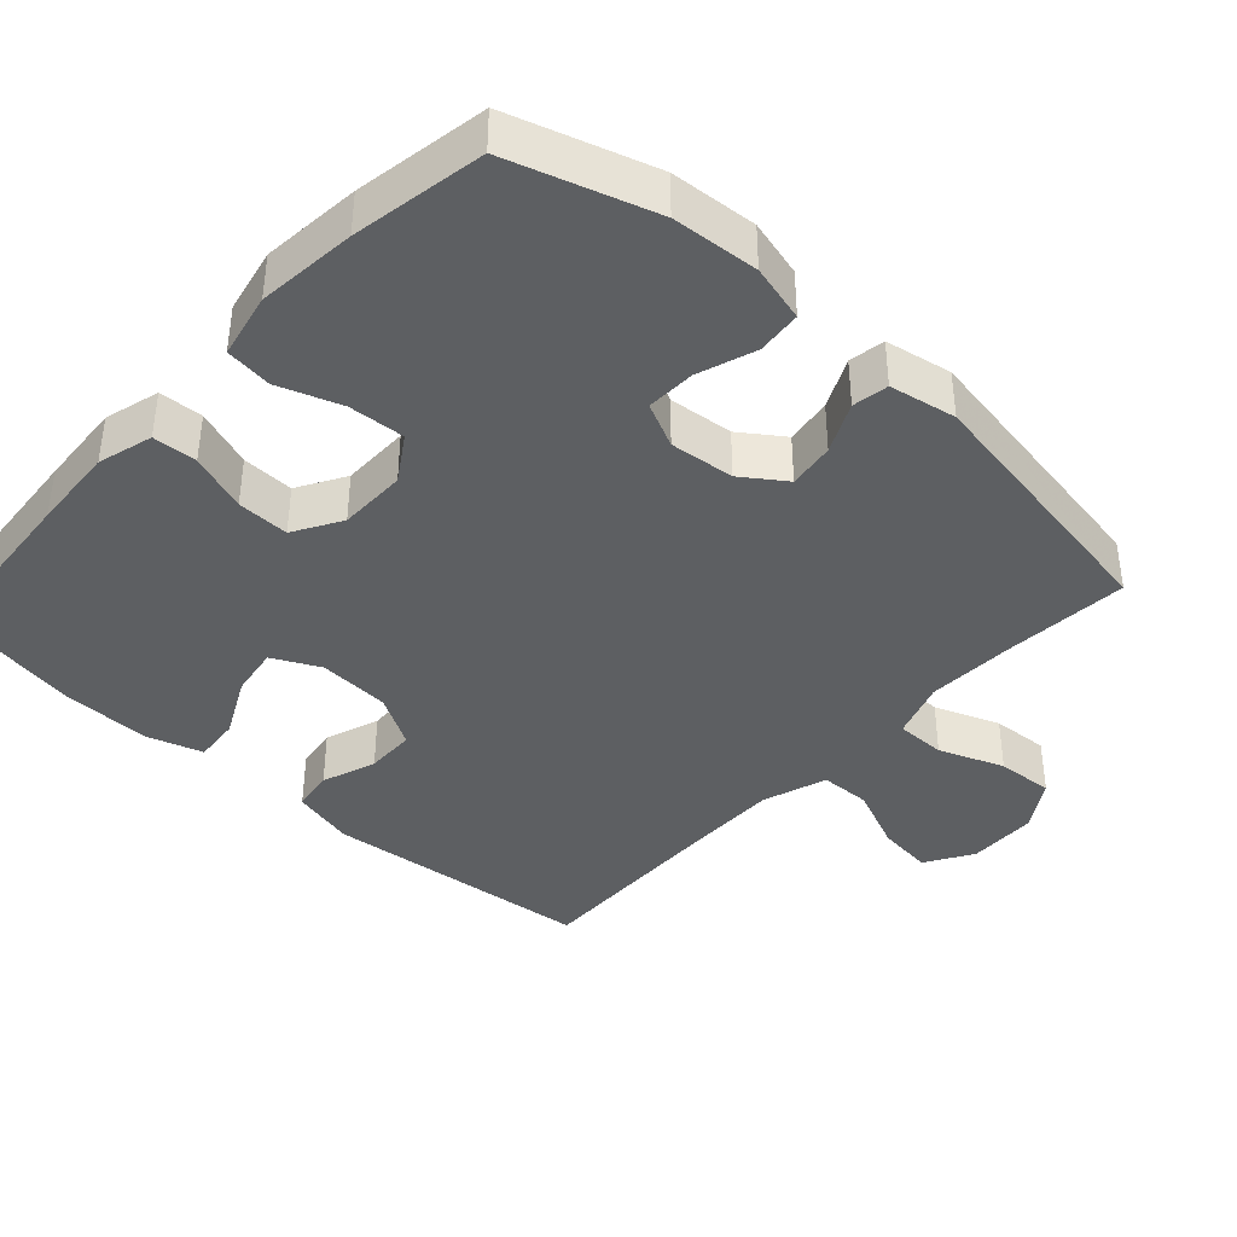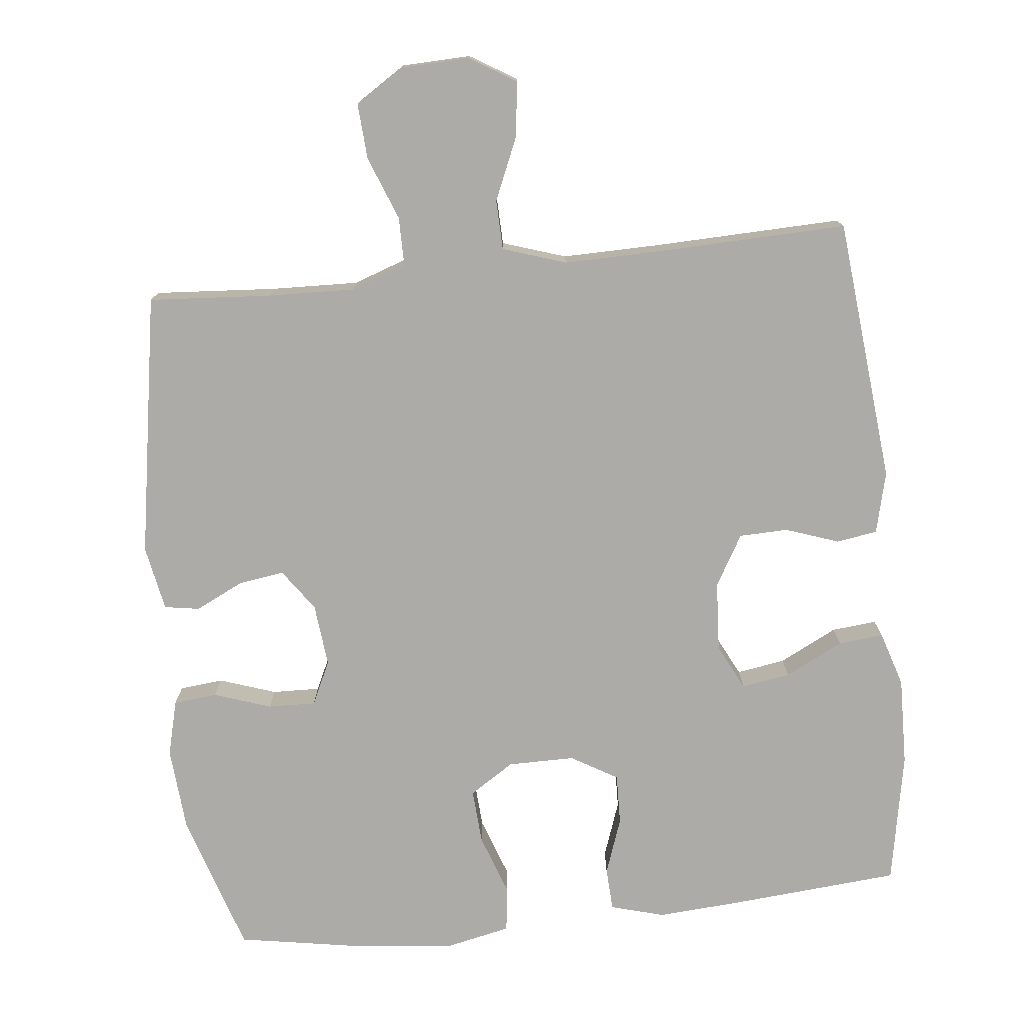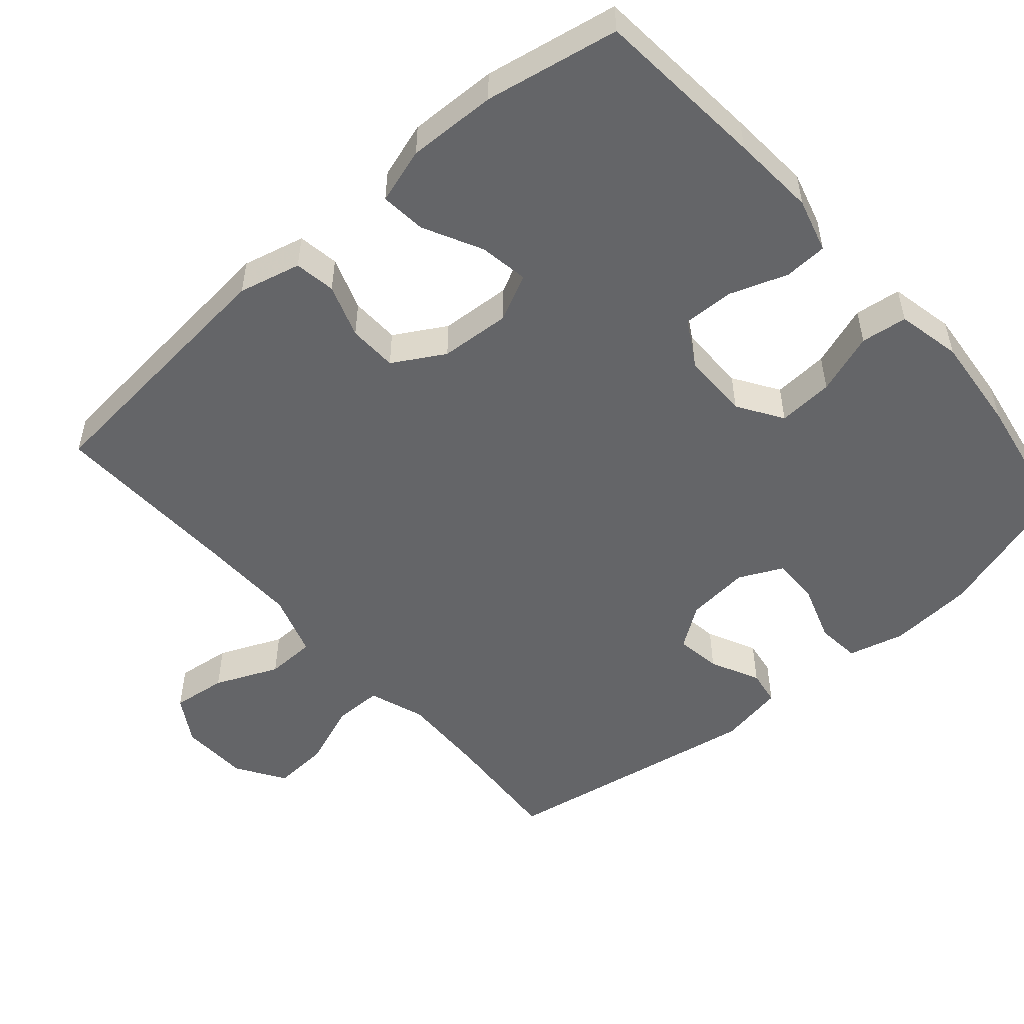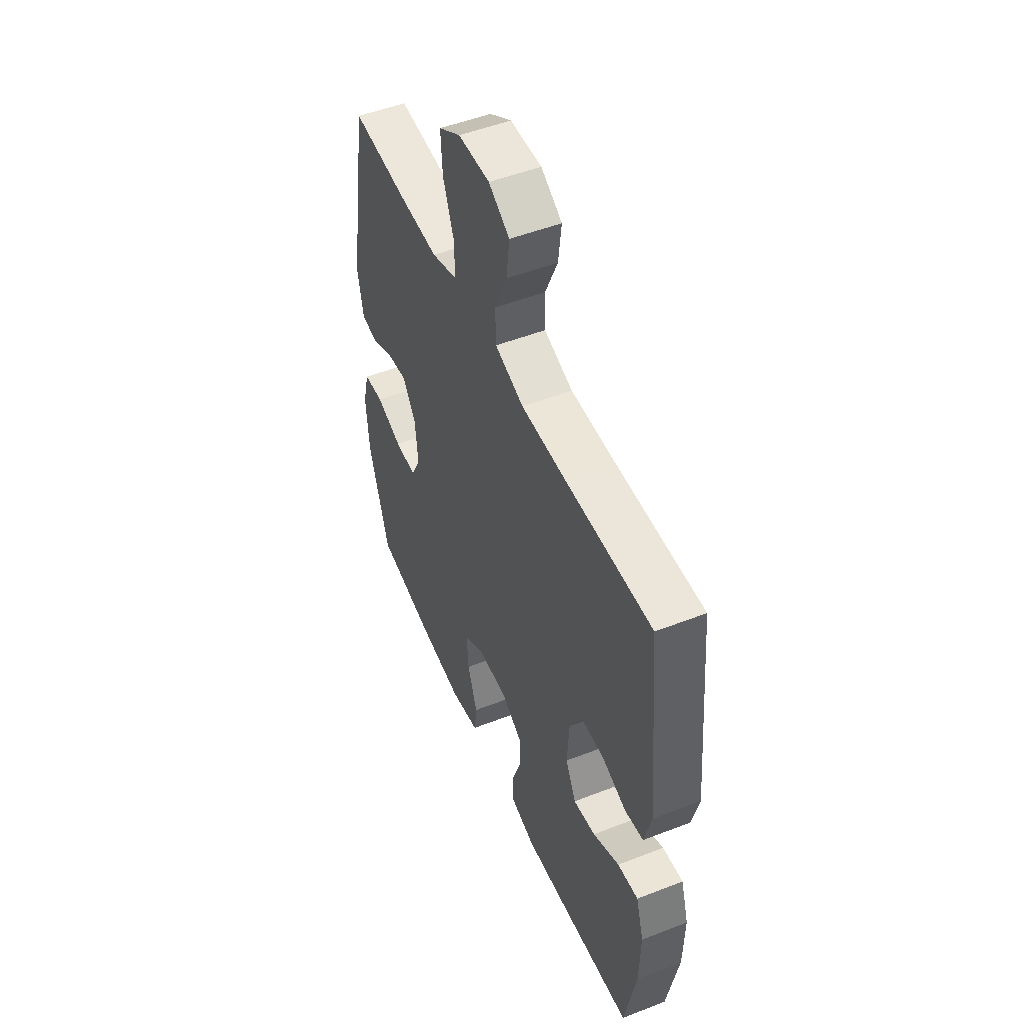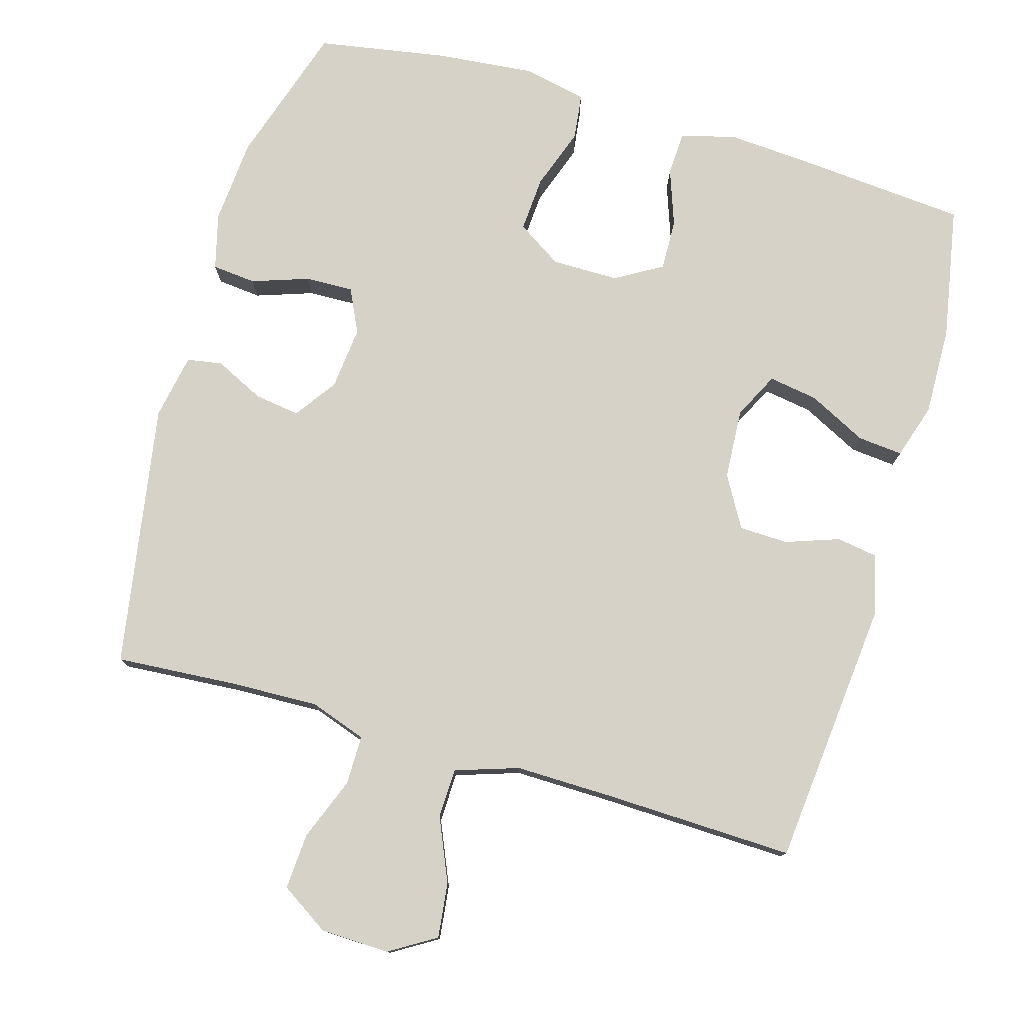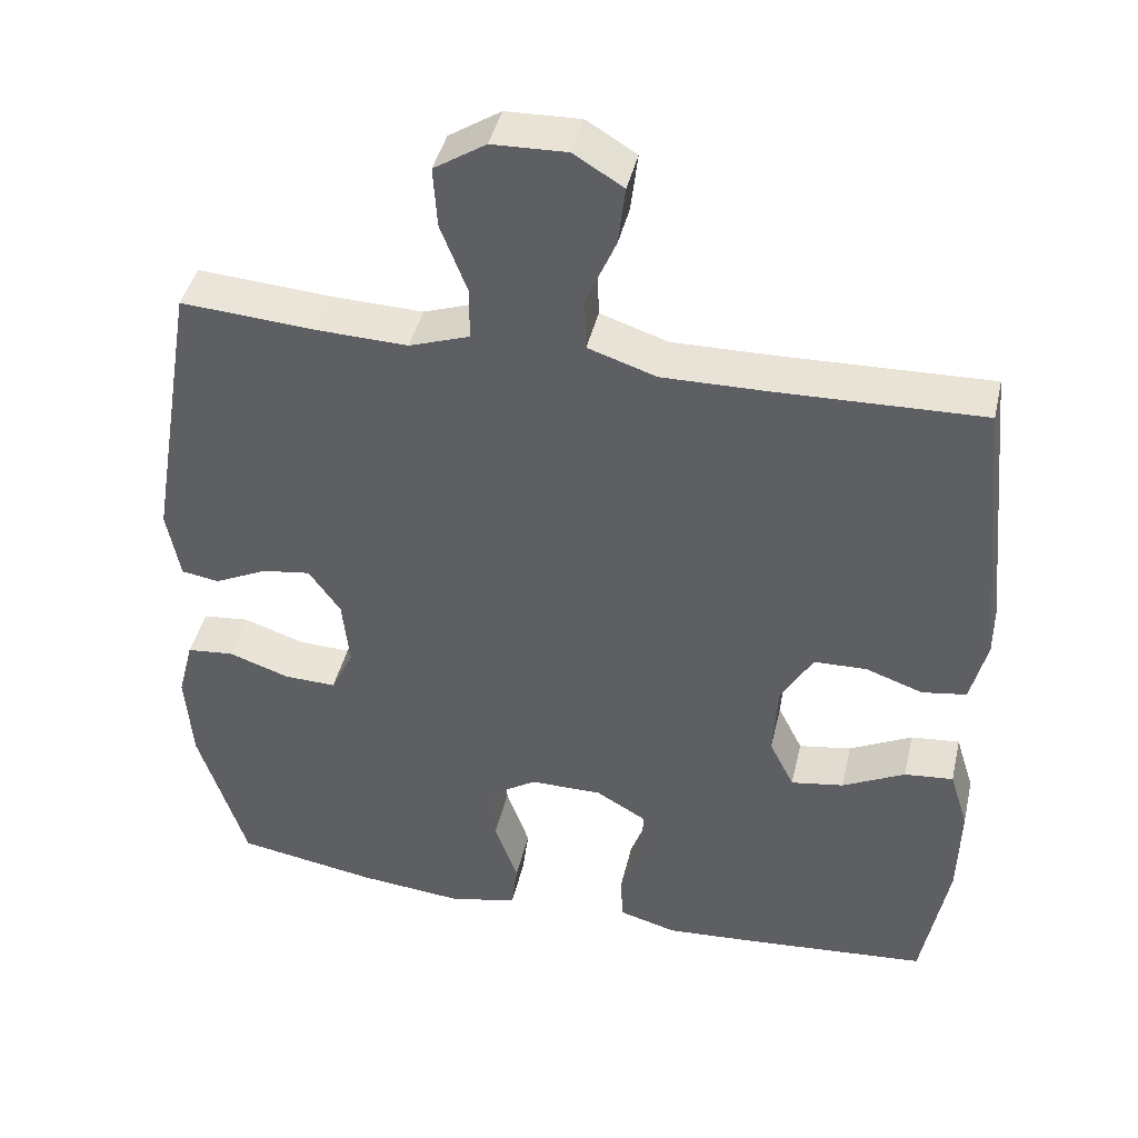
<metadata>
{"format":"obj","ext":"obj","renderer":"f3d","projection":"perspective","resolution":1024,"background":"white","views":[{"elev":-39.5,"azim":-132.6,"up":"+Y"},{"elev":-76.3,"azim":6.1,"up":"+Y"},{"elev":-51.6,"azim":131.0,"up":"+Y"},{"elev":50.9,"azim":67.0,"up":"+Z"},{"elev":77.6,"azim":16.2,"up":"+Y"},{"elev":42.6,"azim":12.9,"up":"+Z"}]}
</metadata>
<code>
v 0.5 0.07 0.5
v 0.536 0.07 0.131
v 0.515 0.07 0.045
v 0.458 0.07 0.036
v 0.384 0.07 0.062
v 0.316 0.07 0.06
v 0.275 0.07 -0.011
v 0.269 0.07 -0.109
v 0.301 0.07 -0.173
v 0.369 0.07 -0.162
v 0.45 0.07 -0.121
v 0.513 0.07 -0.115
v 0.537 0.07 -0.192
v 0.534 0.07 -0.315
v 0.5 0.07 -0.5
v 0.262 0.07 -0.52
v 0.146 0.07 -0.528
v 0.071 0.07 -0.507
v 0.068 0.07 -0.447
v 0.096 0.07 -0.368
v 0.098 0.07 -0.297
v 0.033 0.07 -0.259
v -0.06 0.07 -0.259
v -0.122 0.07 -0.299
v -0.117 0.07 -0.376
v -0.087 0.07 -0.461
v -0.095 0.07 -0.525
v -0.184 0.07 -0.544
v -0.319 0.07 -0.531
v -0.5 0.07 -0.5
v -0.562 0.07 -0.304
v -0.571 0.07 -0.186
v -0.551 0.07 -0.108
v -0.49 0.07 -0.102
v -0.411 0.07 -0.129
v -0.344 0.07 -0.131
v -0.315 0.07 -0.07
v -0.324 0.07 0.018
v -0.365 0.07 0.076
v -0.428 0.07 0.067
v -0.496 0.07 0.034
v -0.545 0.07 0.042
v -0.562 0.07 0.133
v -0.5 0.07 0.5
v -0.33 0.07 0.488
v -0.209 0.07 0.484
v -0.131 0.07 0.511
v -0.131 0.07 0.579
v -0.165 0.07 0.667
v -0.17 0.07 0.745
v -0.103 0.07 0.788
v -0.007 0.07 0.791
v 0.057 0.07 0.752
v 0.048 0.07 0.676
v 0.01 0.07 0.588
v 0.012 0.07 0.519
v 0.1 0.07 0.49
v 0.236 0.07 0.492
v 0.5 0 0.5
v 0.536 0 0.131
v 0.515 0 0.045
v 0.458 0 0.036
v 0.384 0 0.062
v 0.316 0 0.06
v 0.275 0 -0.011
v 0.269 0 -0.109
v 0.301 0 -0.173
v 0.369 0 -0.162
v 0.45 0 -0.121
v 0.513 0 -0.115
v 0.537 0 -0.192
v 0.534 0 -0.315
v 0.5 0 -0.5
v 0.262 0 -0.52
v 0.146 0 -0.528
v 0.071 0 -0.507
v 0.068 0 -0.447
v 0.096 0 -0.368
v 0.098 0 -0.297
v 0.033 0 -0.259
v -0.06 0 -0.259
v -0.122 0 -0.299
v -0.117 0 -0.376
v -0.087 0 -0.461
v -0.095 0 -0.525
v -0.184 0 -0.544
v -0.319 0 -0.531
v -0.5 0 -0.5
v -0.562 0 -0.304
v -0.571 0 -0.186
v -0.551 0 -0.108
v -0.49 0 -0.102
v -0.411 0 -0.129
v -0.344 0 -0.131
v -0.315 0 -0.07
v -0.324 0 0.018
v -0.365 0 0.076
v -0.428 0 0.067
v -0.496 0 0.034
v -0.545 0 0.042
v -0.562 0 0.133
v -0.5 0 0.5
v -0.33 0 0.488
v -0.209 0 0.484
v -0.131 0 0.511
v -0.131 0 0.579
v -0.165 0 0.667
v -0.17 0 0.745
v -0.103 0 0.788
v -0.007 0 0.791
v 0.057 0 0.752
v 0.048 0 0.676
v 0.01 0 0.588
v 0.012 0 0.519
v 0.1 0 0.49
v 0.236 0 0.492
f 53 54 55
f 52 53 55
f 51 52 55
f 50 51 55
f 49 50 55
f 48 49 55
f 47 48 55 56
f 46 47 56 57
f 43 44 45
f 42 43 45
f 41 42 45
f 40 41 45
f 39 40 45 46
f 46 57 58
f 39 46 58
f 38 39 58
f 33 34 35
f 32 33 35
f 31 32 35
f 30 31 35
f 29 30 35
f 28 29 35
f 27 28 35
f 26 27 35
f 25 26 35
f 24 25 35 36
f 23 24 36 37
f 18 19 20
f 17 18 20
f 16 17 20
f 15 16 20
f 14 15 20
f 13 14 20
f 12 13 20
f 11 12 20
f 10 11 20
f 9 10 20 21
f 8 9 21 22
f 3 4 5
f 2 3 5
f 1 2 5
f 58 1 5
f 58 5 6
f 37 38 58
f 23 37 58
f 22 23 58
f 8 22 58
f 7 8 58
f 6 7 58
f 113 112 111
f 113 111 110
f 113 110 109
f 113 109 108
f 113 108 107
f 113 107 106
f 114 113 106 105
f 115 114 105 104
f 103 102 101
f 103 101 100
f 103 100 99
f 103 99 98
f 104 103 98 97
f 116 115 104
f 116 104 97
f 116 97 96
f 93 92 91
f 93 91 90
f 93 90 89
f 93 89 88
f 93 88 87
f 93 87 86
f 93 86 85
f 93 85 84
f 93 84 83
f 94 93 83 82
f 95 94 82 81
f 78 77 76
f 78 76 75
f 78 75 74
f 78 74 73
f 78 73 72
f 78 72 71
f 78 71 70
f 78 70 69
f 78 69 68
f 79 78 68 67
f 80 79 67 66
f 63 62 61
f 63 61 60
f 63 60 59
f 63 59 116
f 64 63 116
f 116 96 95
f 116 95 81
f 116 81 80
f 116 80 66
f 116 66 65
f 116 65 64
f 1 59 60 2
f 2 60 61 3
f 3 61 62 4
f 4 62 63 5
f 5 63 64 6
f 6 64 65 7
f 7 65 66 8
f 8 66 67 9
f 9 67 68 10
f 10 68 69 11
f 11 69 70 12
f 12 70 71 13
f 13 71 72 14
f 14 72 73 15
f 15 73 74 16
f 16 74 75 17
f 17 75 76 18
f 18 76 77 19
f 19 77 78 20
f 20 78 79 21
f 21 79 80 22
f 22 80 81 23
f 23 81 82 24
f 24 82 83 25
f 25 83 84 26
f 26 84 85 27
f 27 85 86 28
f 28 86 87 29
f 29 87 88 30
f 30 88 89 31
f 31 89 90 32
f 32 90 91 33
f 33 91 92 34
f 34 92 93 35
f 35 93 94 36
f 36 94 95 37
f 37 95 96 38
f 38 96 97 39
f 39 97 98 40
f 40 98 99 41
f 41 99 100 42
f 42 100 101 43
f 43 101 102 44
f 44 102 103 45
f 45 103 104 46
f 46 104 105 47
f 47 105 106 48
f 48 106 107 49
f 49 107 108 50
f 50 108 109 51
f 51 109 110 52
f 52 110 111 53
f 53 111 112 54
f 54 112 113 55
f 55 113 114 56
f 56 114 115 57
f 57 115 116 58
f 58 116 59 1

</code>
